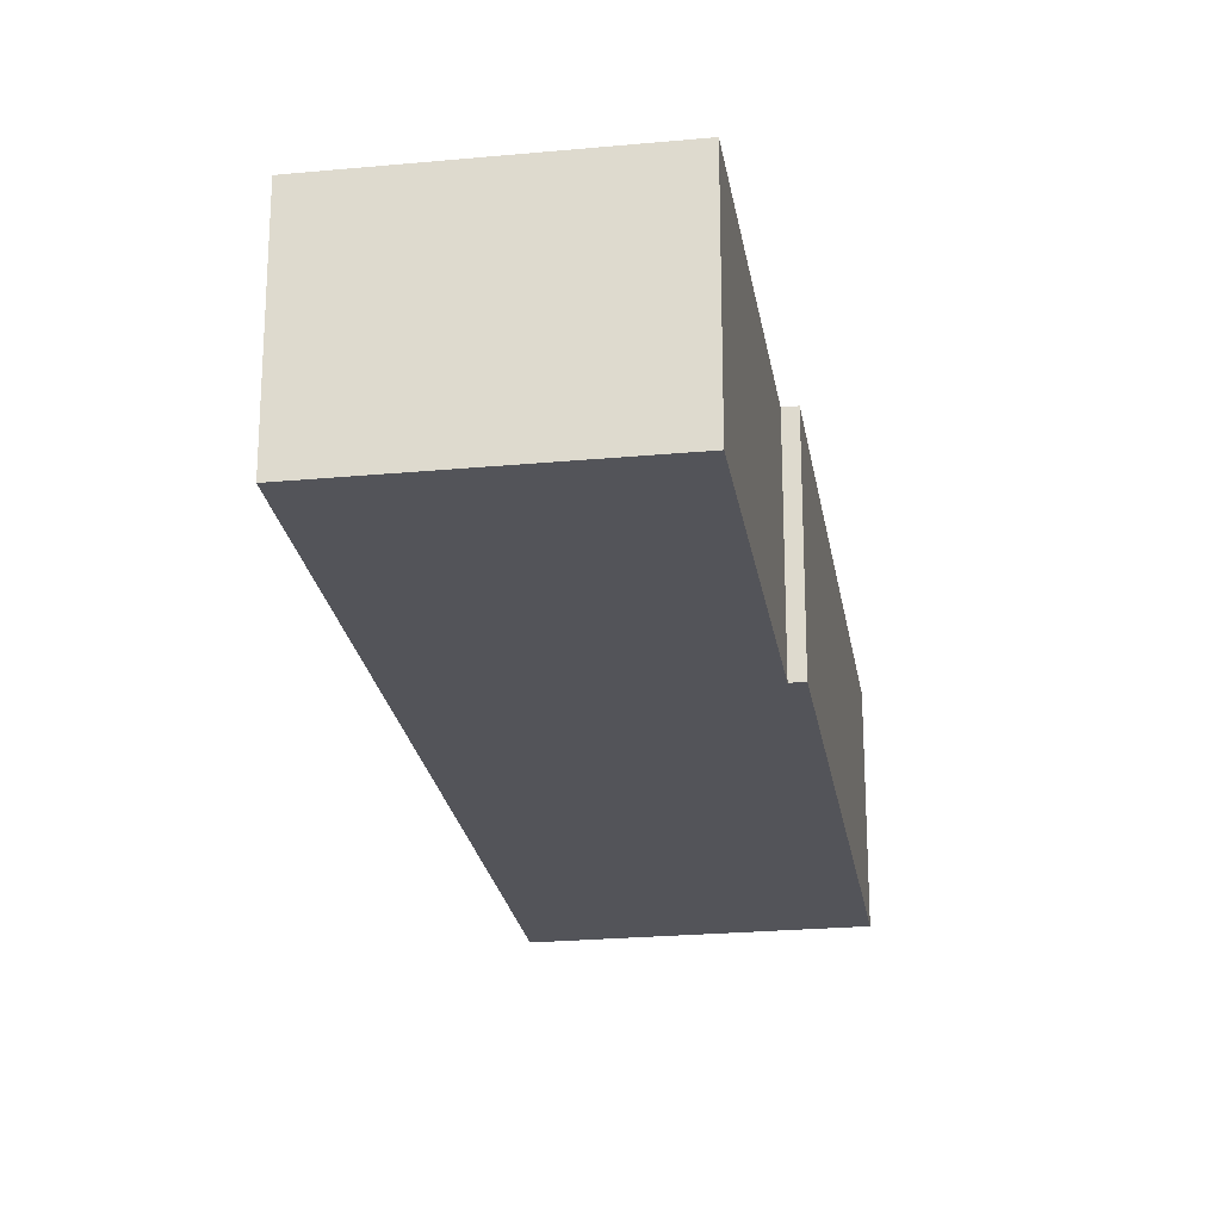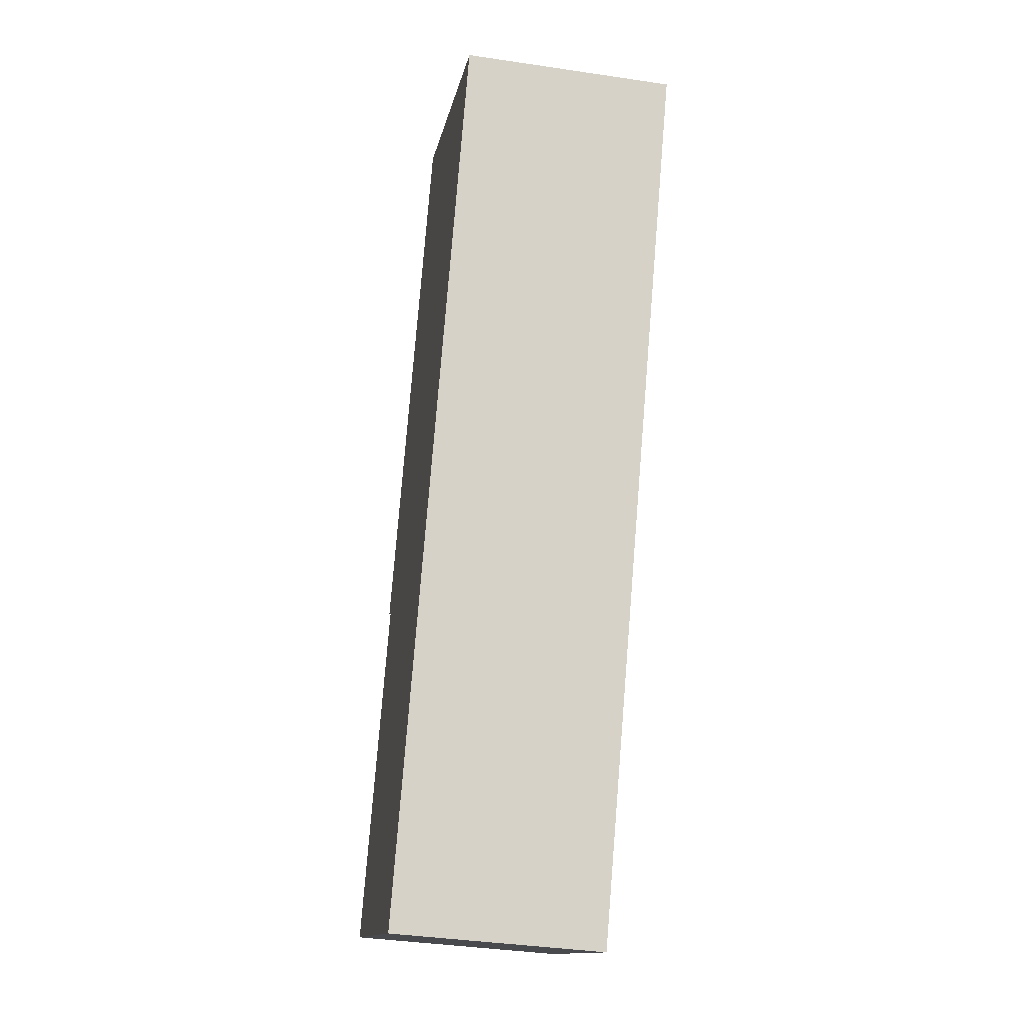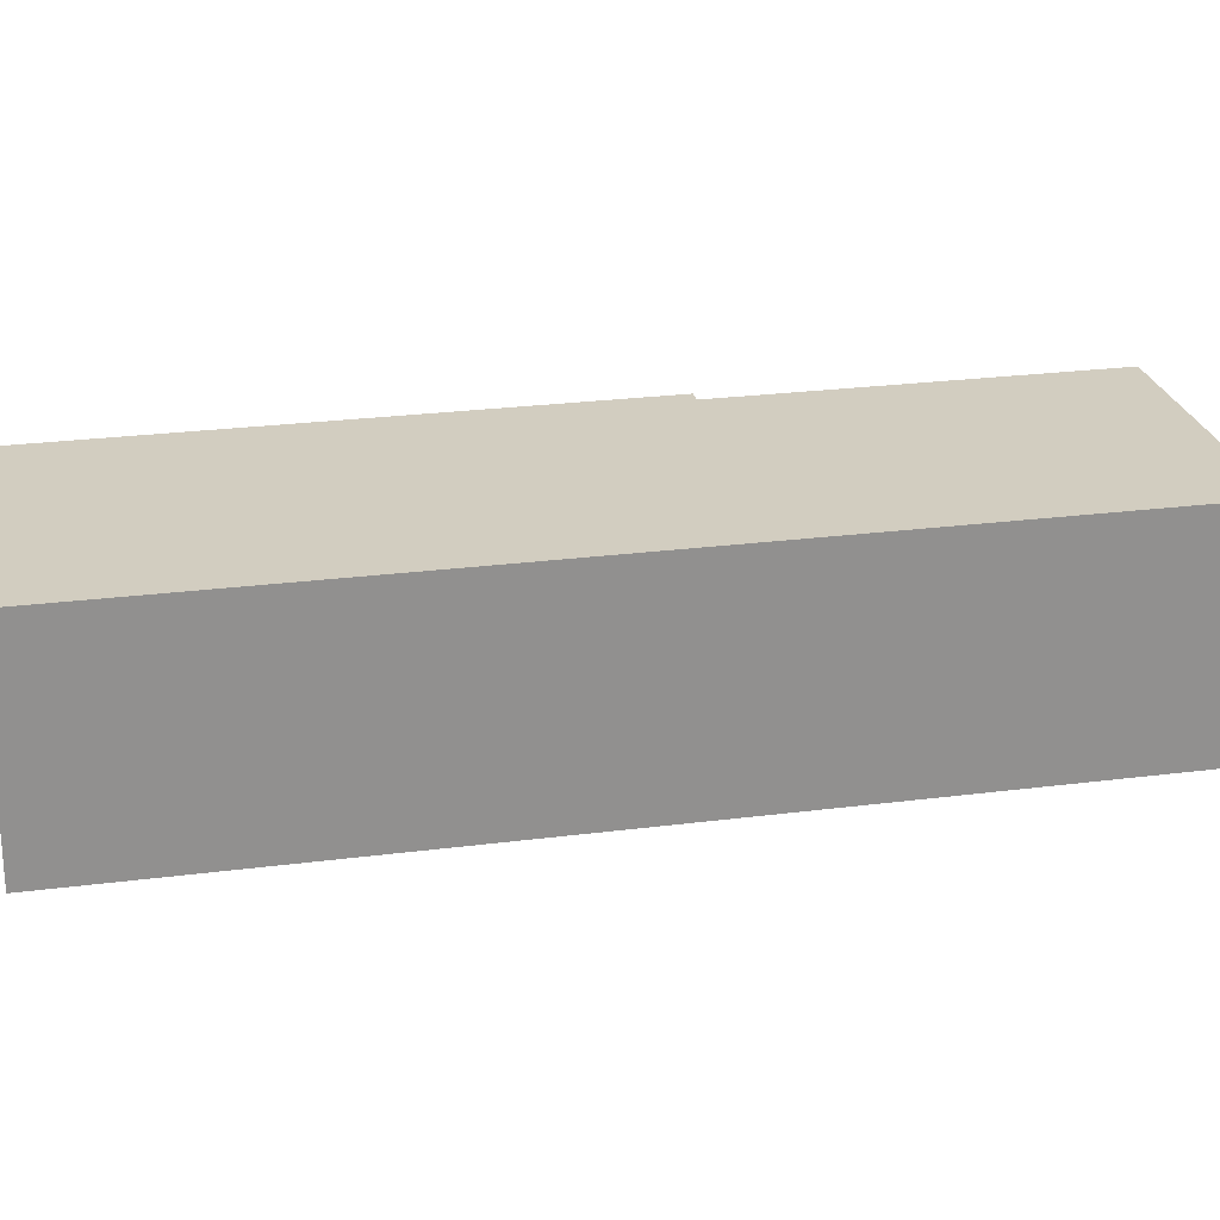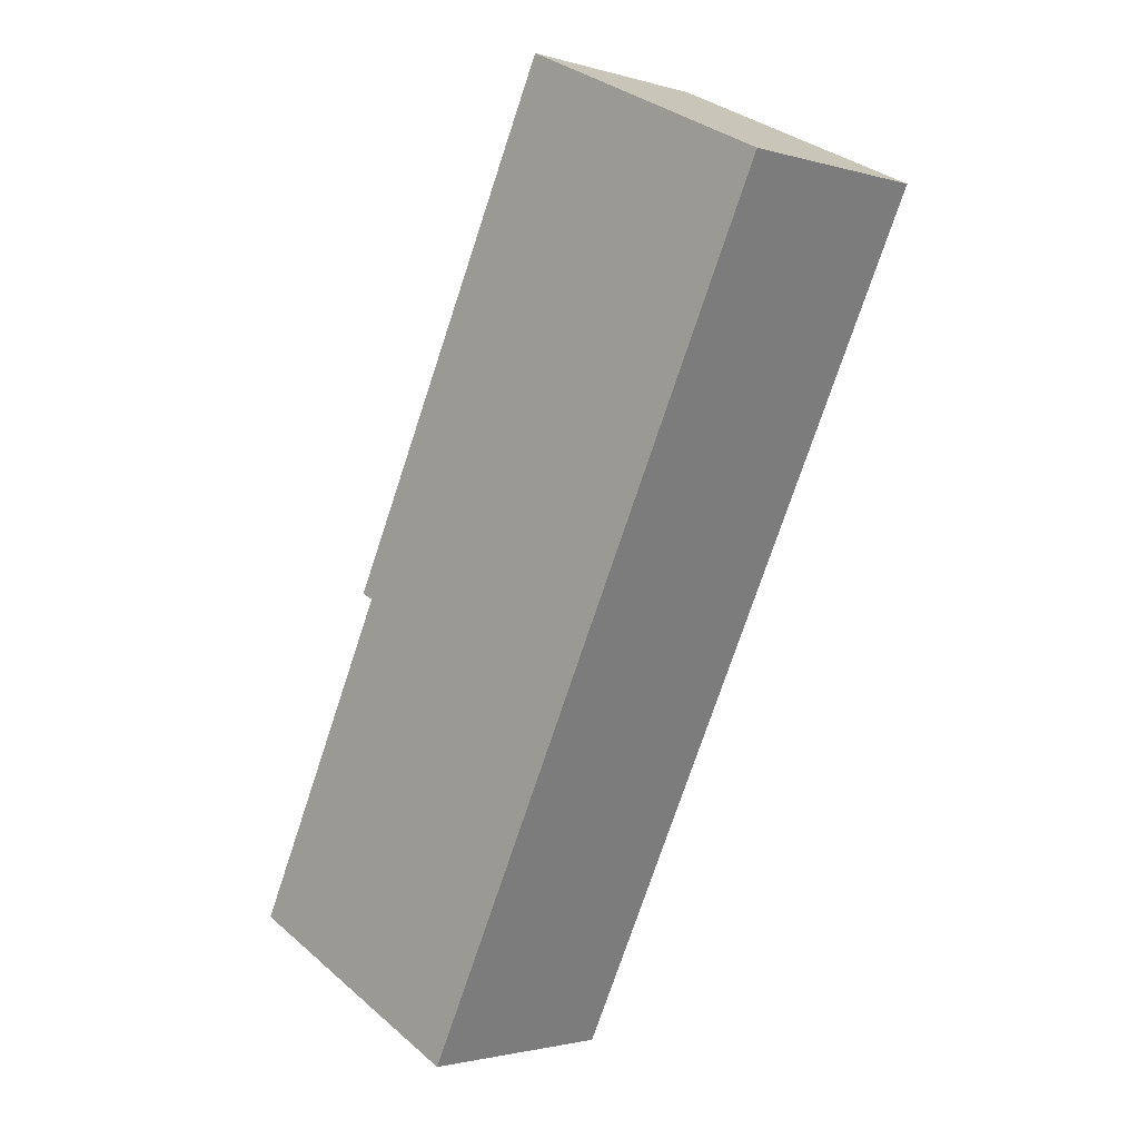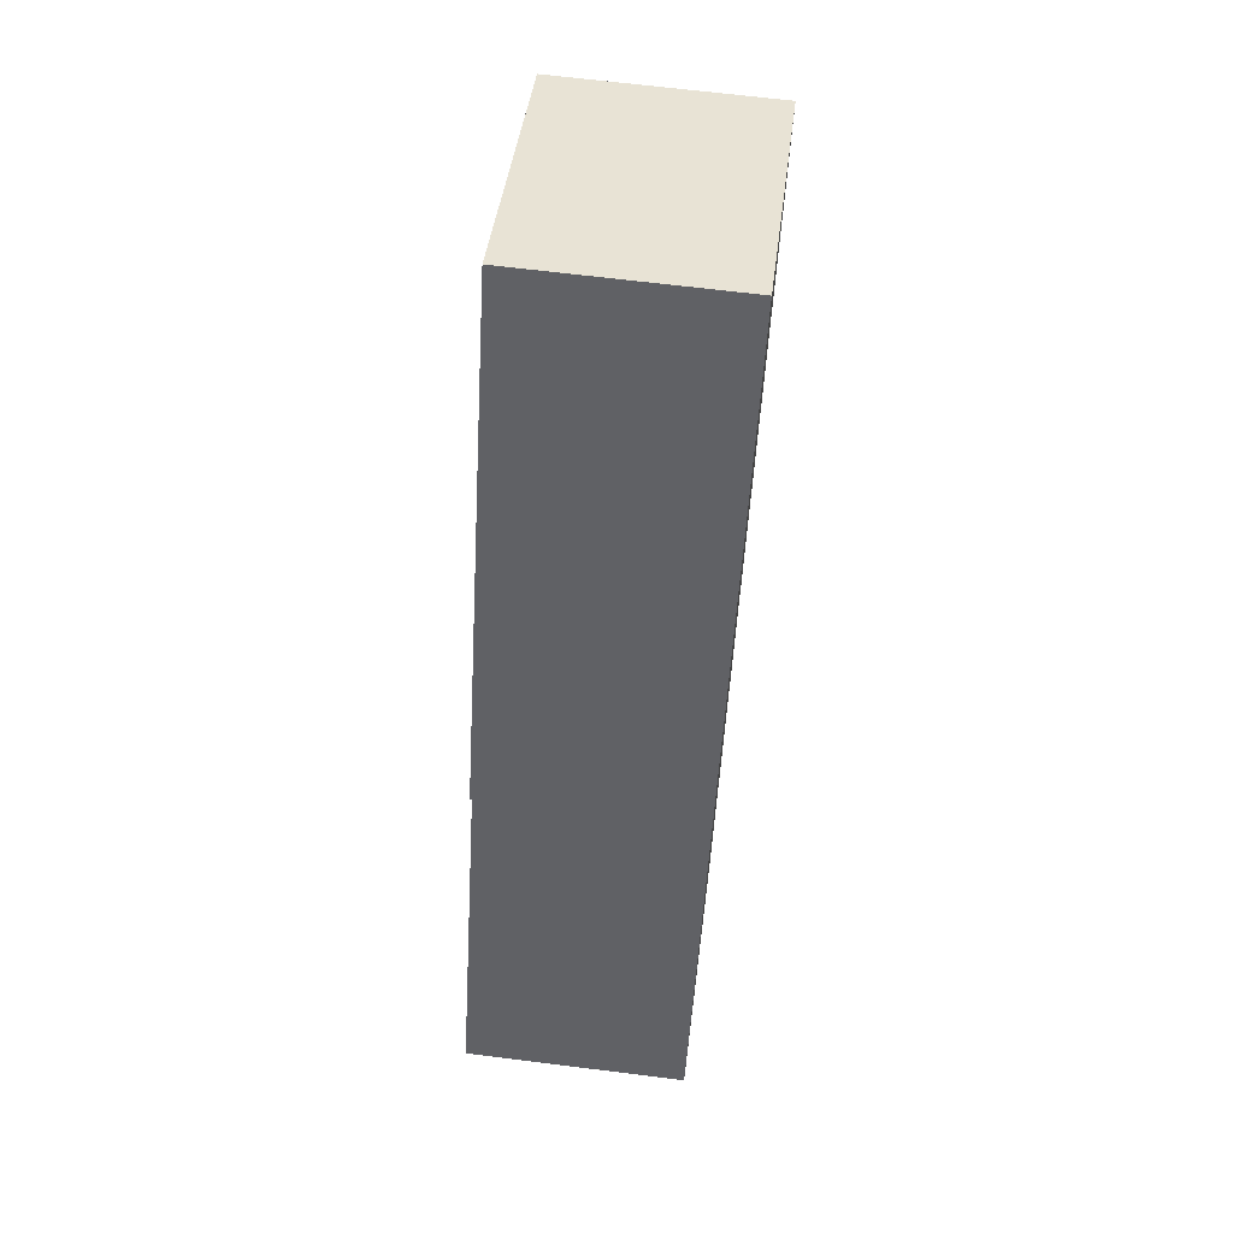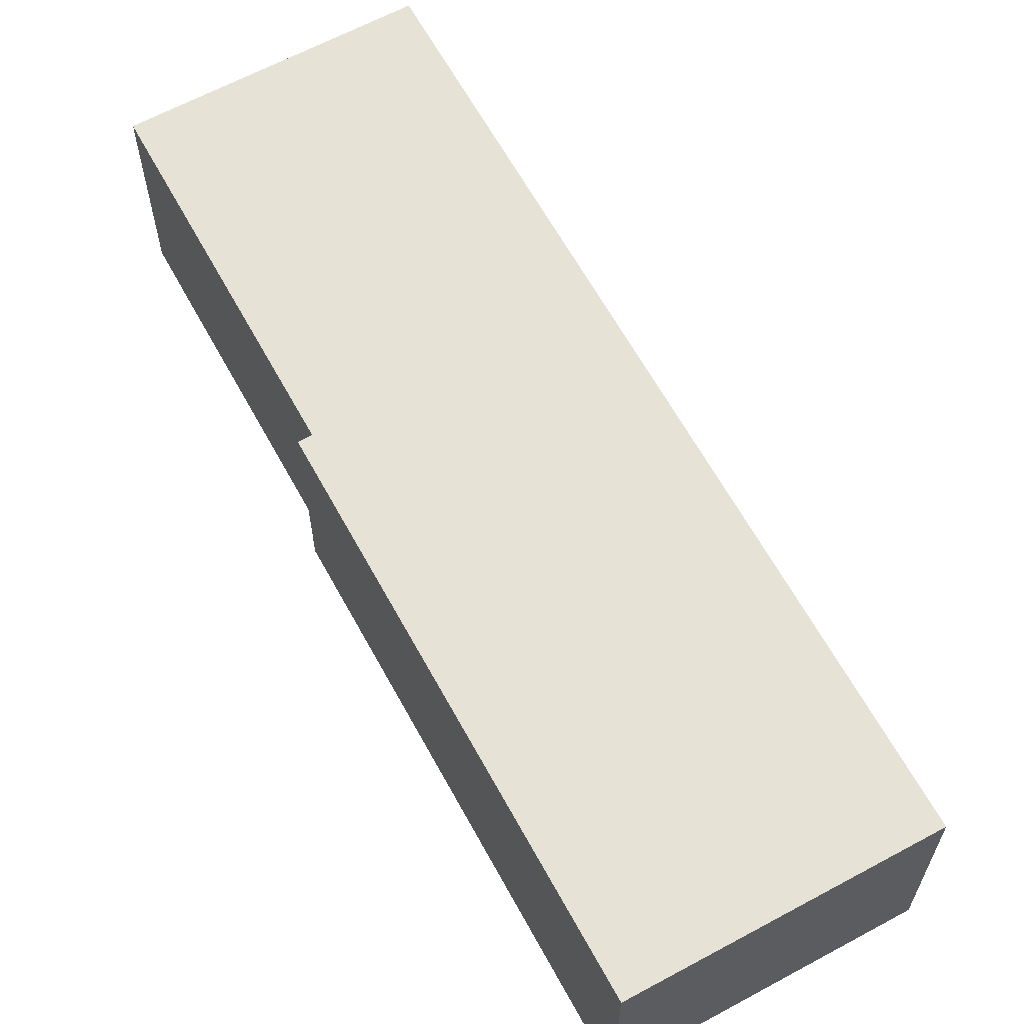
<metadata>
{"format":"obj","ext":"obj","renderer":"f3d","projection":"perspective","resolution":1024,"background":"white","views":[{"elev":-23.8,"azim":-145.3,"up":"+Y"},{"elev":-38.4,"azim":79.3,"up":"+Z"},{"elev":24.5,"azim":103.7,"up":"+Y"},{"elev":-1.9,"azim":44.1,"up":"+Z"},{"elev":66.0,"azim":-82.8,"up":"+Z"},{"elev":63.6,"azim":-2.9,"up":"+Y"}]}
</metadata>
<code>
v  6.845 2.257 7.37
v  1.52 2.257 3.482
v  4.049 2.257 8.72
v  1.65 2.257 3.419
v  2.666 2.257 -1.287
v  0 2.257 1.382e-16
v  1.52 -2.132e-16 3.482
v  4.049 -5.339e-16 8.72
v  0 0 0
v  1.65 -2.094e-16 3.419
v  6.845 -4.513e-16 7.37
v  2.666 7.881e-17 -1.287
g defaultobject
f 1 2 3
f 2 1 4
f 4 1 5
f 4 5 6
f 7 3 2
f 3 7 8
f 9 4 6
f 4 9 10
f 8 1 3
f 1 8 11
f 11 5 1
f 5 11 12
f 12 6 5
f 6 12 9
f 10 2 4
f 2 10 7
f 7 11 8
f 11 7 10
f 11 10 12
f 12 10 9

</code>
